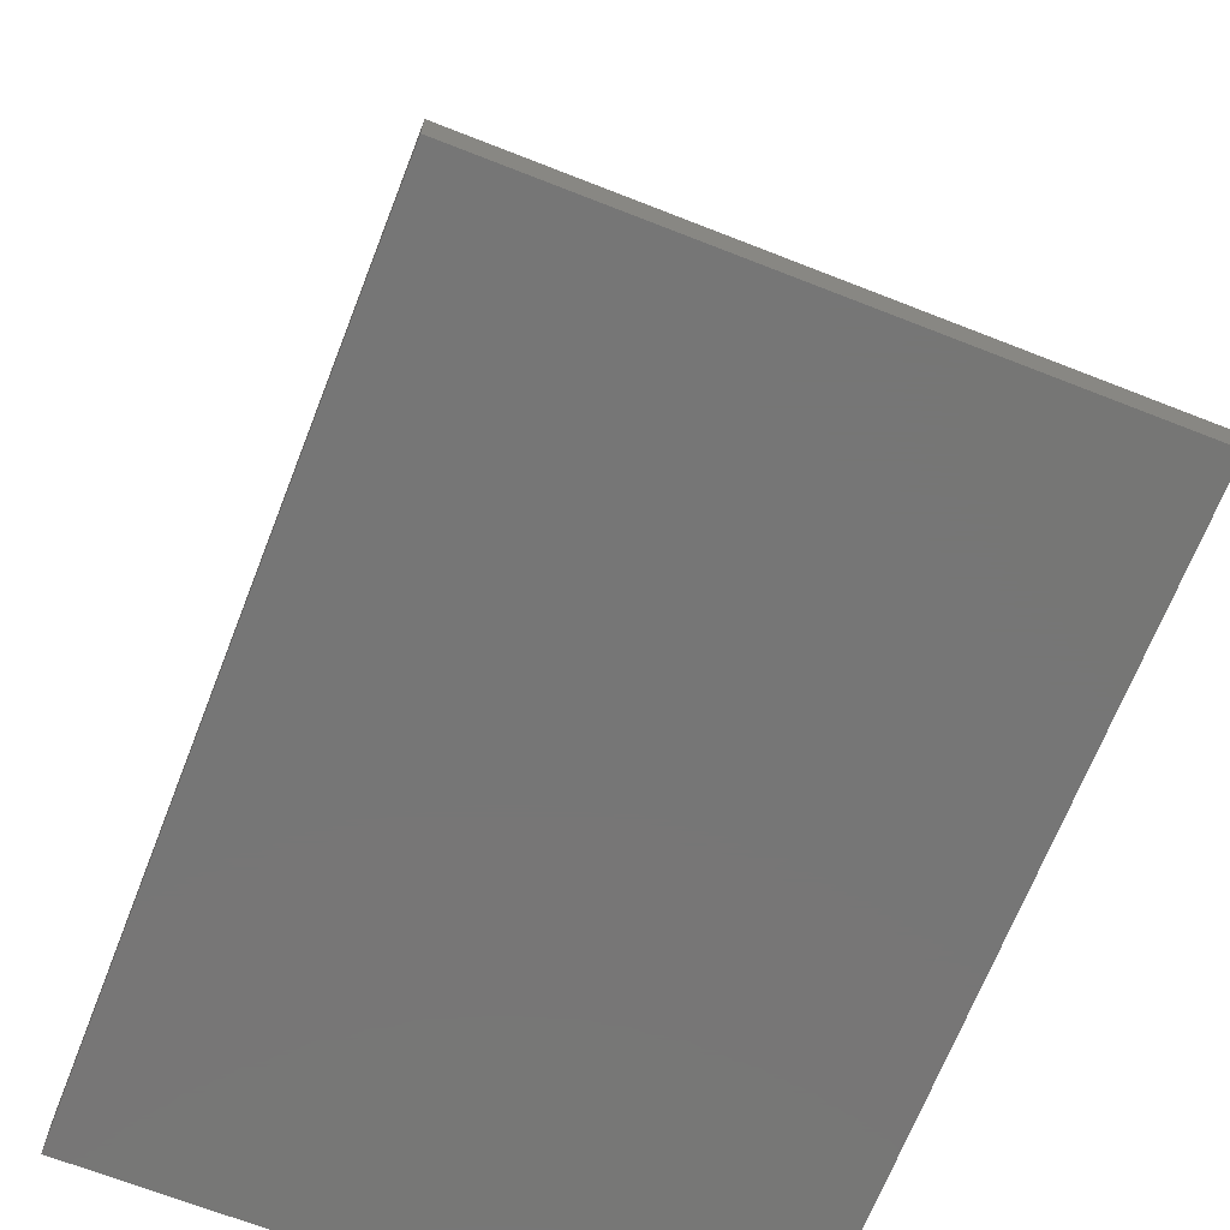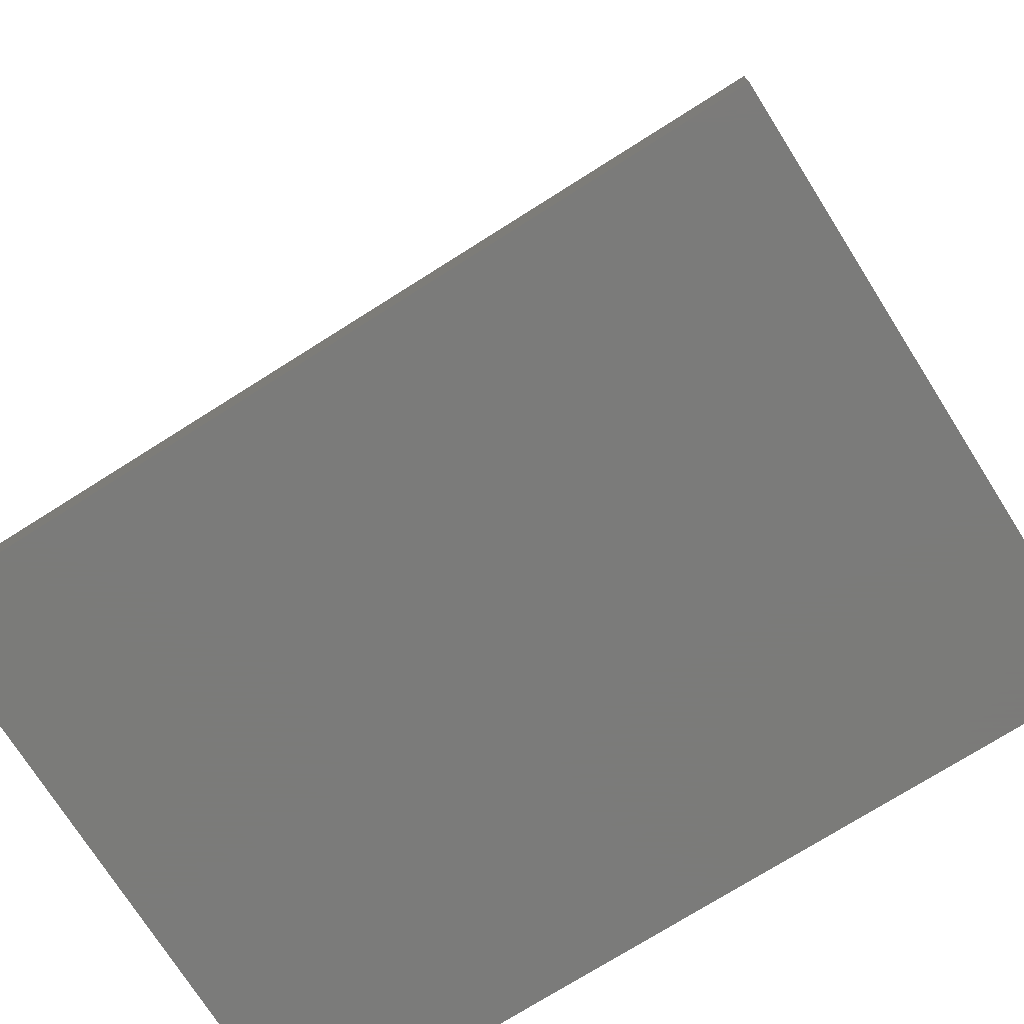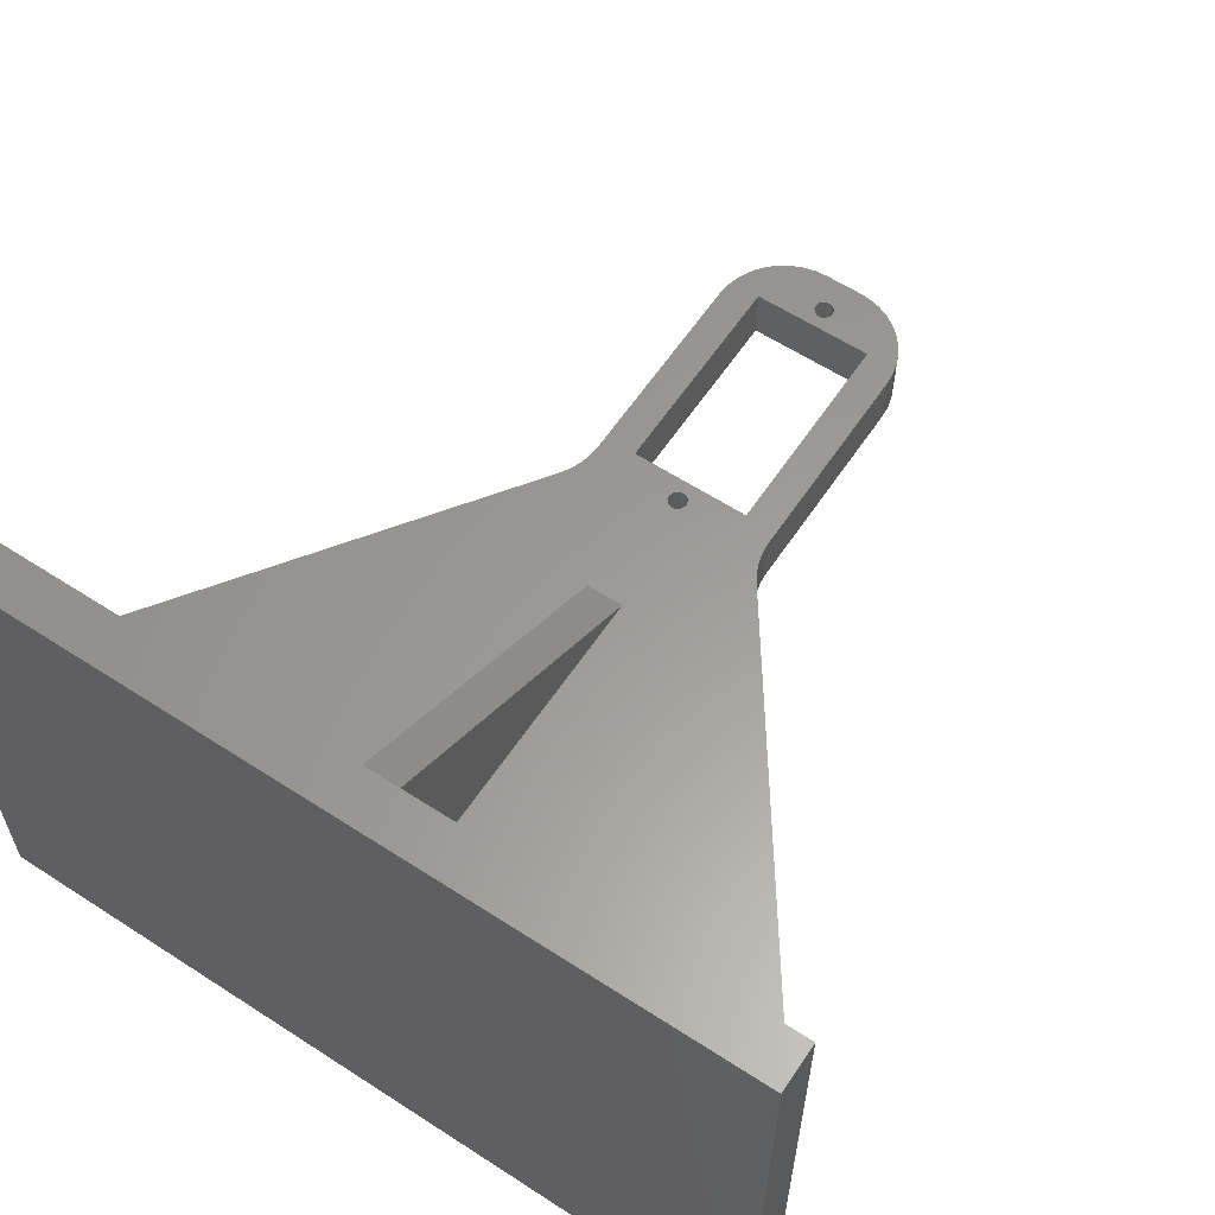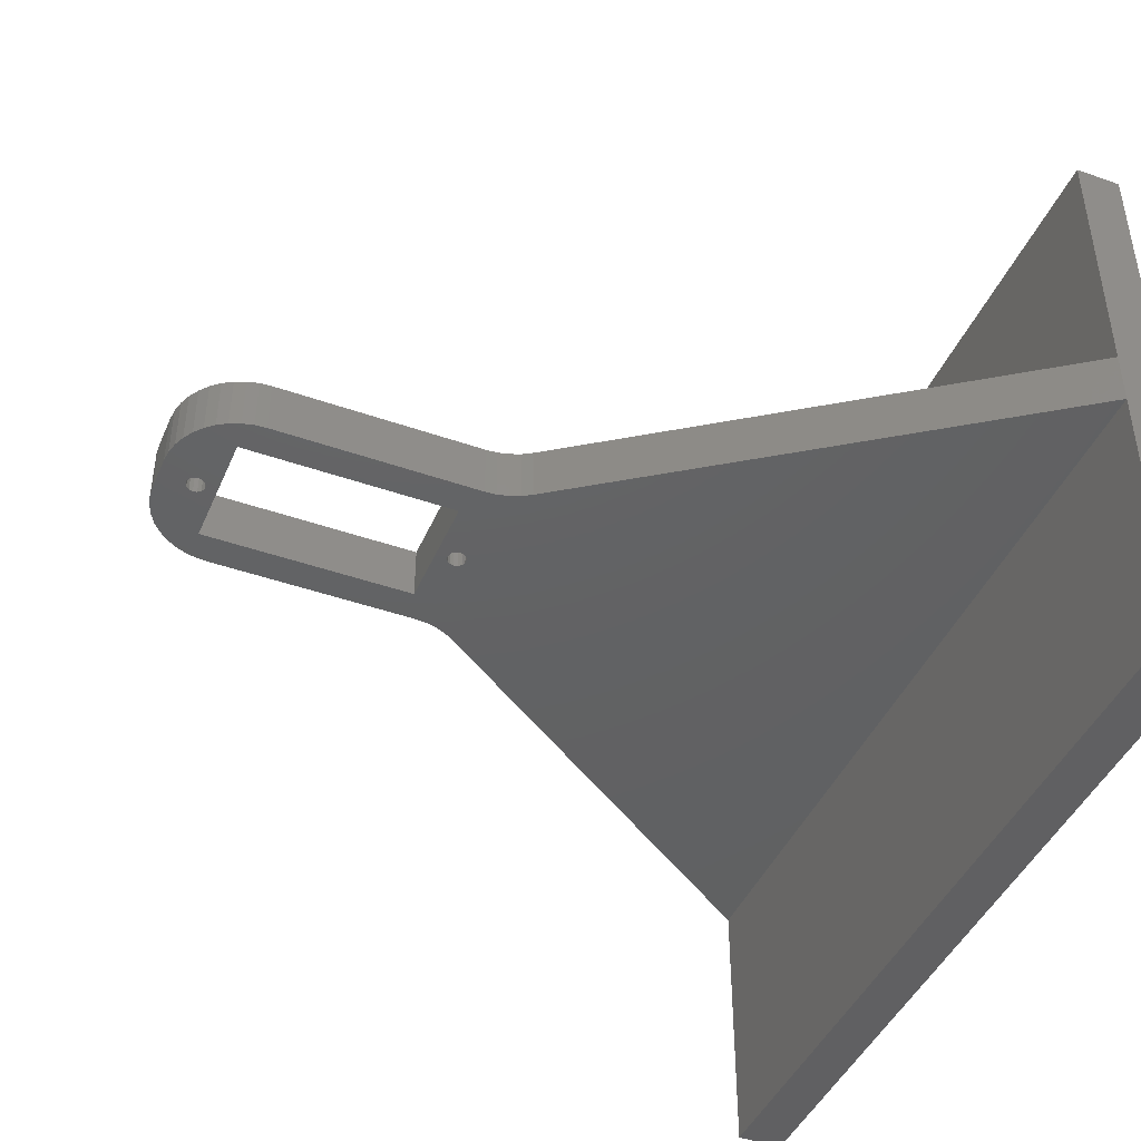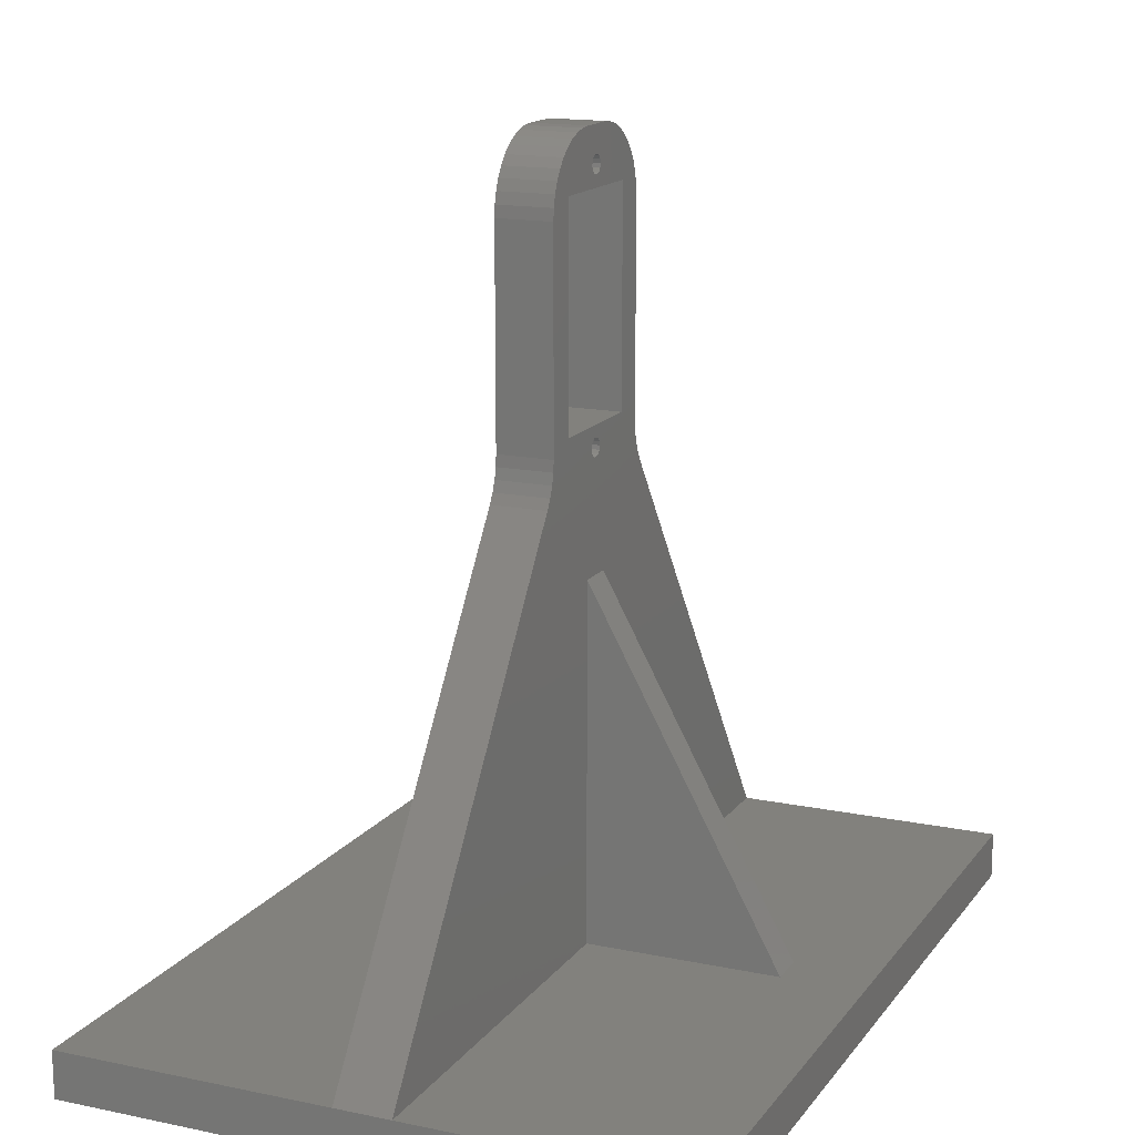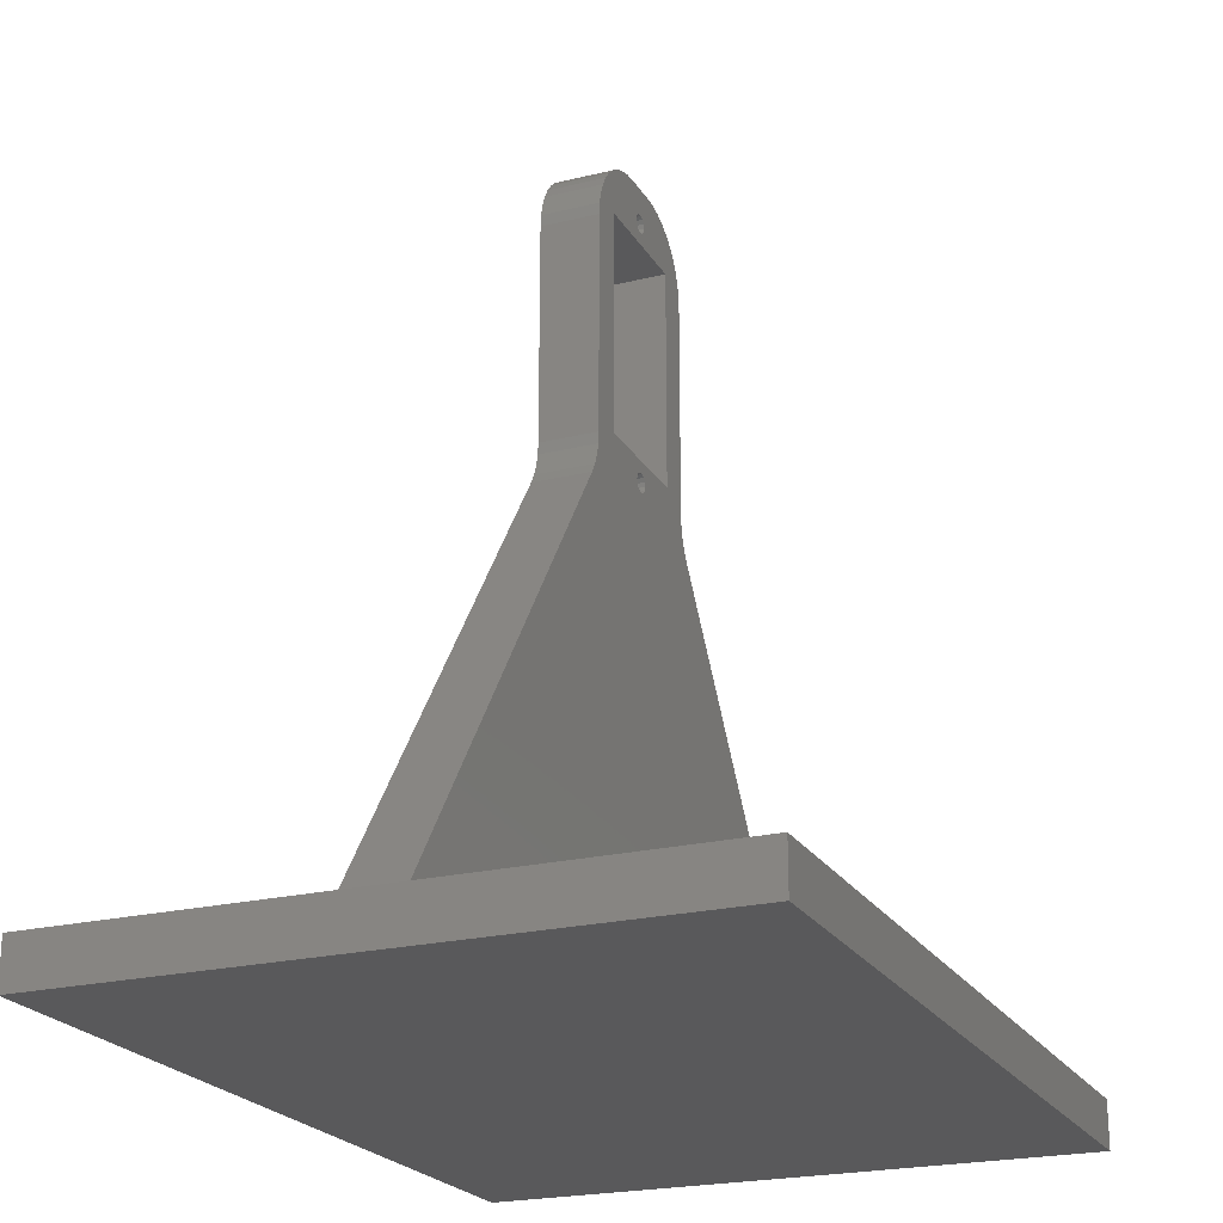
<metadata>
{"format":"stl","ext":"stl","renderer":"f3d","projection":"perspective","resolution":1024,"background":"white","views":[{"elev":-68.8,"azim":68.6,"up":"+Z"},{"elev":-74.0,"azim":-147.7,"up":"+Z"},{"elev":60.2,"azim":-146.4,"up":"+Y"},{"elev":-43.9,"azim":67.5,"up":"+Y"},{"elev":15.3,"azim":113.8,"up":"+Z"},{"elev":-22.2,"azim":-67.0,"up":"+Z"}]}
</metadata>
<code>
# stl→obj: 146 verts, 300 faces
v -1 3 56.25
v -0.901 3 55.82
v -10.09 3 55.89
v -2 3 43.36
v -0.2225 3 55.28
v 2 3 43.36
v 0.6235 3 84.53
v 8.472 3 84.28
v 0.901 3 84.18
v -0.6235 3 84.53
v -0.901 3 84.18
v -8.472 3 84.28
v 7.657 3 85.23
v 0.2225 3 84.72
v 2 3 87.57
v 3.251 3 87.48
v 4.472 3 87.18
v 5.632 3 86.7
v 6.702 3 86.05
v -0.2225 3 84.72
v -7.657 3 85.23
v -6.702 3 86.05
v -5.632 3 86.7
v -4.472 3 87.18
v -3.251 3 87.48
v -2 3 87.57
v 9.128 3 83.21
v 9.608 3 82.05
v 0.6235 3 82.97
v 0.901 3 83.32
v 1 3 83.75
v 10.09 3 55.89
v 0.901 3 55.82
v 1 3 56.25
v 0.901 3 56.68
v 0.6235 3 57.03
v 10 3 57.11
v 10.37 3 54.69
v 10.84 3 53.56
v 0.2225 3 55.28
v 0.6235 3 55.47
v -10.37 3 54.69
v -0.6235 3 55.47
v -10.84 3 53.56
v 6.5 3 58.5
v 0.2225 3 57.22
v -0.2225 3 57.22
v 11.46 3 52.5
v -6.5 3 58.5
v -10 3 57.11
v -0.6235 3 57.03
v -10 3 79.57
v -9.902 3 80.83
v -6.5 3 81.5
v -9.608 3 82.05
v 6.5 3 81.5
v -0.2225 3 82.78
v 0.2225 3 82.78
v 9.902 3 80.83
v 10 3 79.57
v 45 3 5
v 2 3 5
v -9.128 3 83.21
v -1 3 83.75
v -0.901 3 83.32
v -0.6235 3 82.97
v -0.901 3 56.68
v -2 3 5
v -45 3 5
v -11.46 3 52.5
v 2 23.82 5
v 45 32.5 5
v -2 23.82 5
v -45 32.5 5
v -10.09 -3 55.89
v -0.901 -3 55.82
v -1 -3 56.25
v 10.84 -3 53.56
v 0.2225 -3 55.28
v 11.46 -3 52.5
v 0.901 -3 84.18
v 8.472 -3 84.28
v 0.6235 -3 84.53
v -8.472 -3 84.28
v -0.901 -3 84.18
v -0.6235 -3 84.53
v 45 -3 5
v -0.2225 -3 55.28
v -10.37 -3 54.69
v -10.84 -3 53.56
v -11.46 -3 52.5
v -45 -3 5
v 7.657 -3 85.23
v 6.702 -3 86.05
v 5.632 -3 86.7
v 4.472 -3 87.18
v 3.251 -3 87.48
v 2 -3 87.57
v 0.2225 -3 84.72
v -0.2225 -3 84.72
v -2 -3 87.57
v -3.251 -3 87.48
v -4.472 -3 87.18
v -5.632 -3 86.7
v -6.702 -3 86.05
v -7.657 -3 85.23
v 9.128 -3 83.21
v 1 -3 83.75
v 0.901 -3 83.32
v 0.6235 -3 82.97
v 9.608 -3 82.05
v 10.09 -3 55.89
v 10 -3 57.11
v 0.6235 -3 57.03
v 0.901 -3 56.68
v 1 -3 56.25
v 0.901 -3 55.82
v 10.37 -3 54.69
v 0.6235 -3 55.47
v -0.2225 -3 57.22
v 0.2225 -3 57.22
v 6.5 -3 58.5
v -0.6235 -3 57.03
v -10 -3 57.11
v -6.5 -3 58.5
v 0.2225 -3 82.78
v -0.2225 -3 82.78
v 6.5 -3 81.5
v -9.608 -3 82.05
v -6.5 -3 81.5
v -9.902 -3 80.83
v -10 -3 79.57
v 9.902 -3 80.83
v 10 -3 79.57
v -0.901 -3 83.32
v -1 -3 83.75
v -9.128 -3 83.21
v -0.6235 -3 82.97
v -0.901 -3 56.68
v -0.6235 -3 55.47
v -45 -32.5 5
v 45 -32.5 5
v 45 -32.5 0
v 45 32.5 0
v -45 32.5 0
v -45 -32.5 0
f 1 2 3
f 4 5 6
f 7 8 9
f 10 11 12
f 13 8 7
f 13 7 14
f 13 14 15
f 13 15 16
f 13 16 17
f 13 17 18
f 13 18 19
f 20 10 12
f 20 12 21
f 20 21 22
f 20 22 23
f 20 23 24
f 20 24 25
f 20 25 26
f 20 26 15
f 20 15 14
f 27 28 29
f 27 29 30
f 27 30 31
f 27 31 9
f 27 9 8
f 32 33 34
f 32 34 35
f 32 35 36
f 32 36 37
f 38 39 40
f 38 40 41
f 38 41 33
f 38 33 32
f 42 3 2
f 42 2 43
f 42 43 5
f 42 5 4
f 42 4 44
f 37 36 45
f 45 36 46
f 45 46 47
f 5 40 6
f 6 40 39
f 6 39 48
f 49 45 50
f 50 45 47
f 50 47 51
f 50 52 49
f 49 52 53
f 49 53 54
f 54 53 55
f 54 55 56
f 56 55 57
f 56 57 28
f 28 57 58
f 28 58 29
f 56 28 45
f 45 28 59
f 45 59 37
f 37 59 60
f 61 62 48
f 48 62 6
f 12 11 63
f 63 11 64
f 63 64 65
f 63 65 55
f 55 65 66
f 55 66 57
f 50 51 3
f 3 51 67
f 3 67 1
f 68 69 4
f 4 69 70
f 4 70 44
f 62 61 71
f 71 61 72
f 71 72 73
f 73 72 74
f 73 74 68
f 68 74 69
f 4 73 68
f 62 71 6
f 4 6 73
f 73 6 71
f 75 76 77
f 78 79 80
f 81 82 83
f 84 85 86
f 87 80 79
f 87 79 88
f 87 88 89
f 87 89 90
f 87 90 91
f 87 91 92
f 93 94 95
f 93 95 96
f 93 96 97
f 93 97 98
f 93 98 99
f 93 99 83
f 93 83 82
f 100 99 98
f 100 98 101
f 100 101 102
f 100 102 103
f 100 103 104
f 100 104 105
f 100 105 106
f 100 106 84
f 100 84 86
f 107 82 81
f 107 81 108
f 107 108 109
f 107 109 110
f 107 110 111
f 112 113 114
f 112 114 115
f 112 115 116
f 112 116 117
f 118 112 117
f 118 117 119
f 118 119 79
f 118 79 78
f 120 121 122
f 122 121 114
f 122 114 113
f 123 120 124
f 124 120 122
f 124 122 125
f 110 126 111
f 111 126 127
f 111 127 128
f 128 127 129
f 128 129 130
f 130 129 131
f 130 131 125
f 125 131 132
f 125 132 124
f 128 122 111
f 111 122 133
f 122 113 133
f 133 113 134
f 135 136 137
f 137 136 85
f 137 85 84
f 127 138 129
f 129 138 135
f 129 135 137
f 77 139 75
f 75 139 123
f 75 123 124
f 88 140 89
f 89 140 76
f 89 76 75
f 99 7 83
f 83 7 9
f 83 9 81
f 81 9 31
f 81 31 108
f 7 99 14
f 14 99 100
f 14 100 20
f 20 100 86
f 20 86 10
f 10 86 85
f 10 85 11
f 11 85 136
f 11 136 64
f 127 66 138
f 138 66 65
f 138 65 135
f 135 65 64
f 135 64 136
f 66 127 57
f 57 127 126
f 57 126 58
f 58 126 110
f 58 110 29
f 29 110 109
f 29 109 30
f 30 109 108
f 30 108 31
f 121 36 114
f 114 36 35
f 114 35 115
f 115 35 34
f 115 34 116
f 36 121 46
f 46 121 120
f 46 120 47
f 47 120 123
f 47 123 51
f 51 123 139
f 51 139 67
f 67 139 77
f 67 77 1
f 88 43 140
f 140 43 2
f 140 2 76
f 76 2 1
f 76 1 77
f 43 88 5
f 5 88 79
f 5 79 40
f 40 79 119
f 40 119 41
f 41 119 117
f 41 117 33
f 33 117 116
f 33 116 34
f 56 45 128
f 128 45 122
f 49 125 45
f 45 125 122
f 49 54 125
f 125 54 130
f 56 128 54
f 54 128 130
f 113 37 134
f 134 37 60
f 48 80 61
f 61 80 87
f 118 32 112
f 112 32 37
f 112 37 113
f 32 118 38
f 38 118 78
f 38 78 39
f 39 78 80
f 39 80 48
f 50 124 52
f 52 124 132
f 70 69 91
f 91 69 92
f 89 44 90
f 90 44 70
f 90 70 91
f 44 89 42
f 42 89 75
f 42 75 3
f 3 75 124
f 3 124 50
f 101 98 26
f 26 98 15
f 134 60 133
f 133 60 59
f 133 59 111
f 111 59 28
f 111 28 107
f 107 28 27
f 107 27 82
f 82 27 8
f 82 8 93
f 93 8 13
f 93 13 94
f 94 13 19
f 94 19 95
f 95 19 18
f 95 18 96
f 96 18 17
f 96 17 97
f 97 17 16
f 97 16 98
f 98 16 15
f 101 26 102
f 102 26 25
f 102 25 103
f 103 25 24
f 103 24 104
f 104 24 23
f 104 23 105
f 105 23 22
f 105 22 106
f 106 22 21
f 106 21 84
f 84 21 12
f 84 12 137
f 137 12 63
f 137 63 129
f 129 63 55
f 129 55 131
f 131 55 53
f 131 53 132
f 132 53 52
f 141 142 92
f 92 142 87
f 143 144 72
f 143 72 61
f 143 61 87
f 143 87 142
f 145 146 141
f 145 141 92
f 145 92 69
f 145 69 74
f 146 145 143
f 143 145 144
f 74 72 145
f 145 72 144
f 142 141 143
f 143 141 146

</code>
